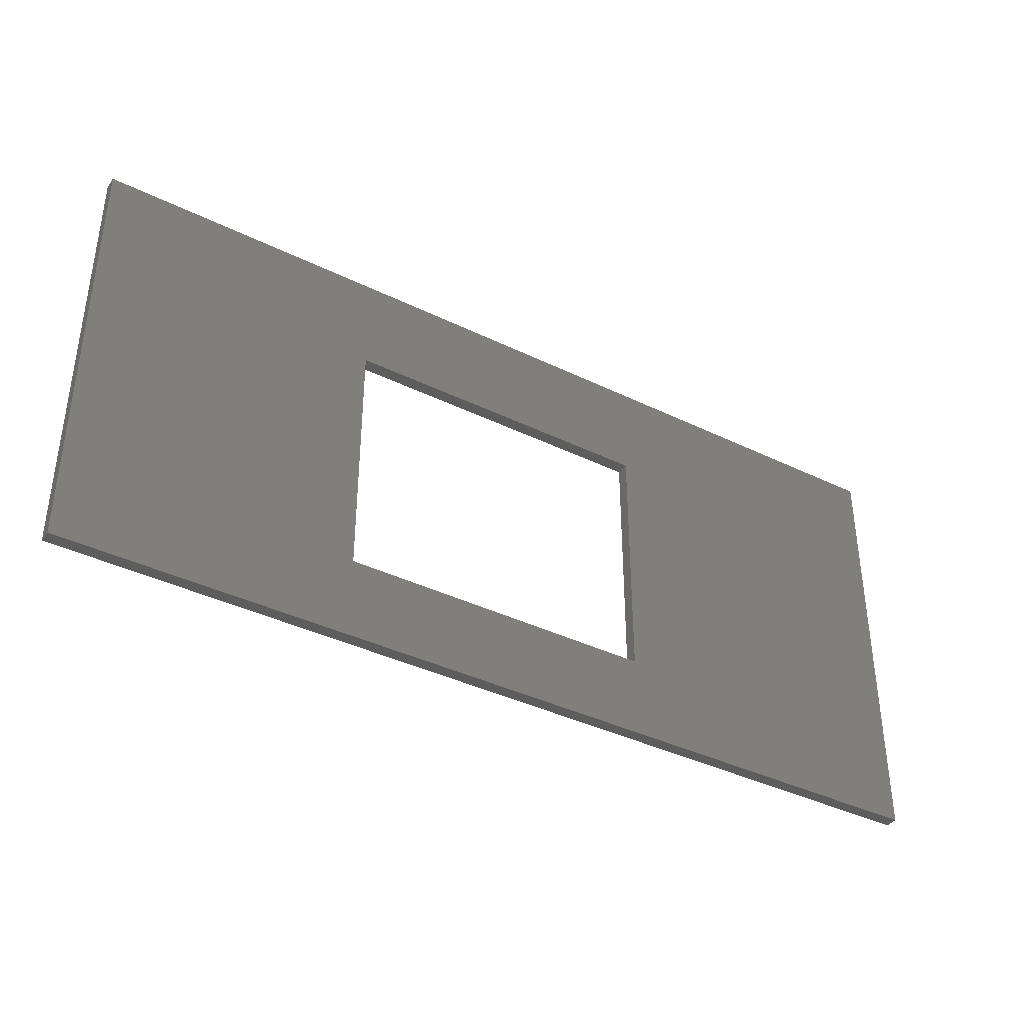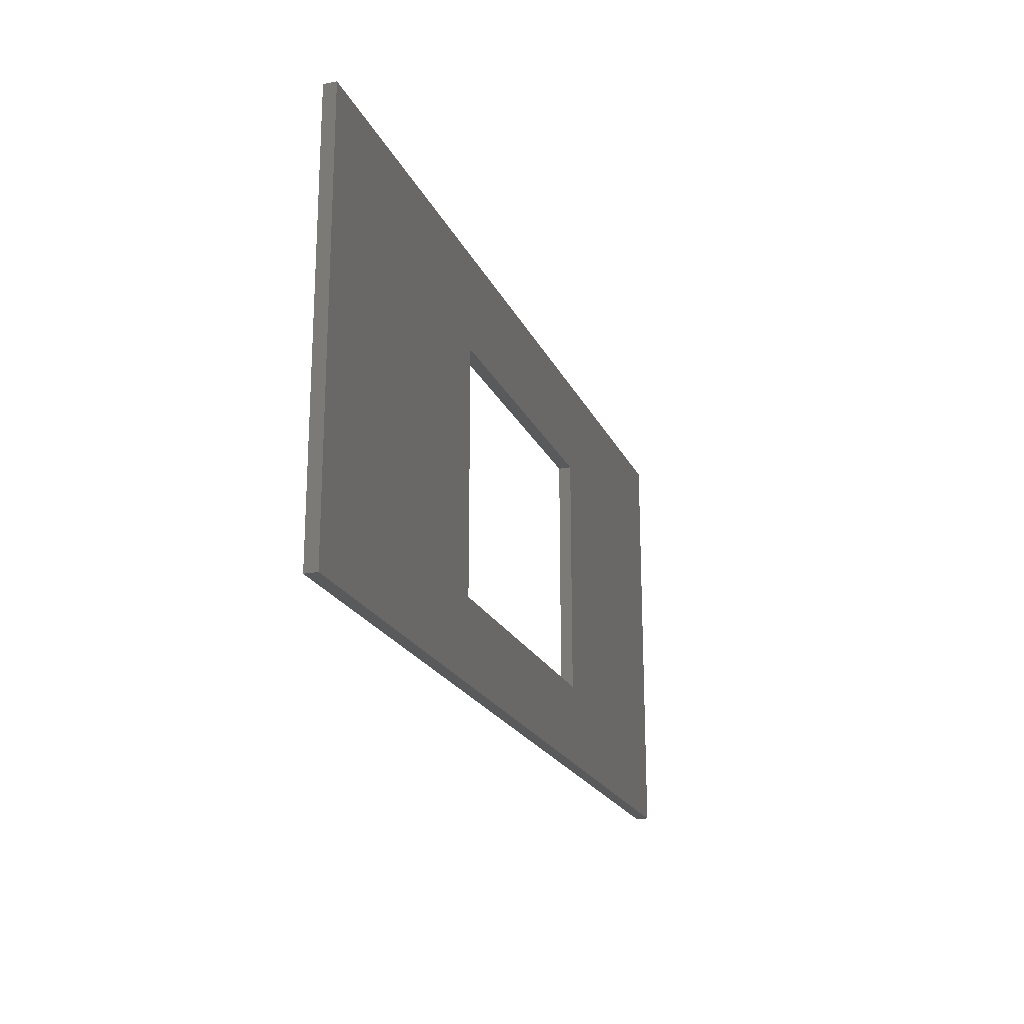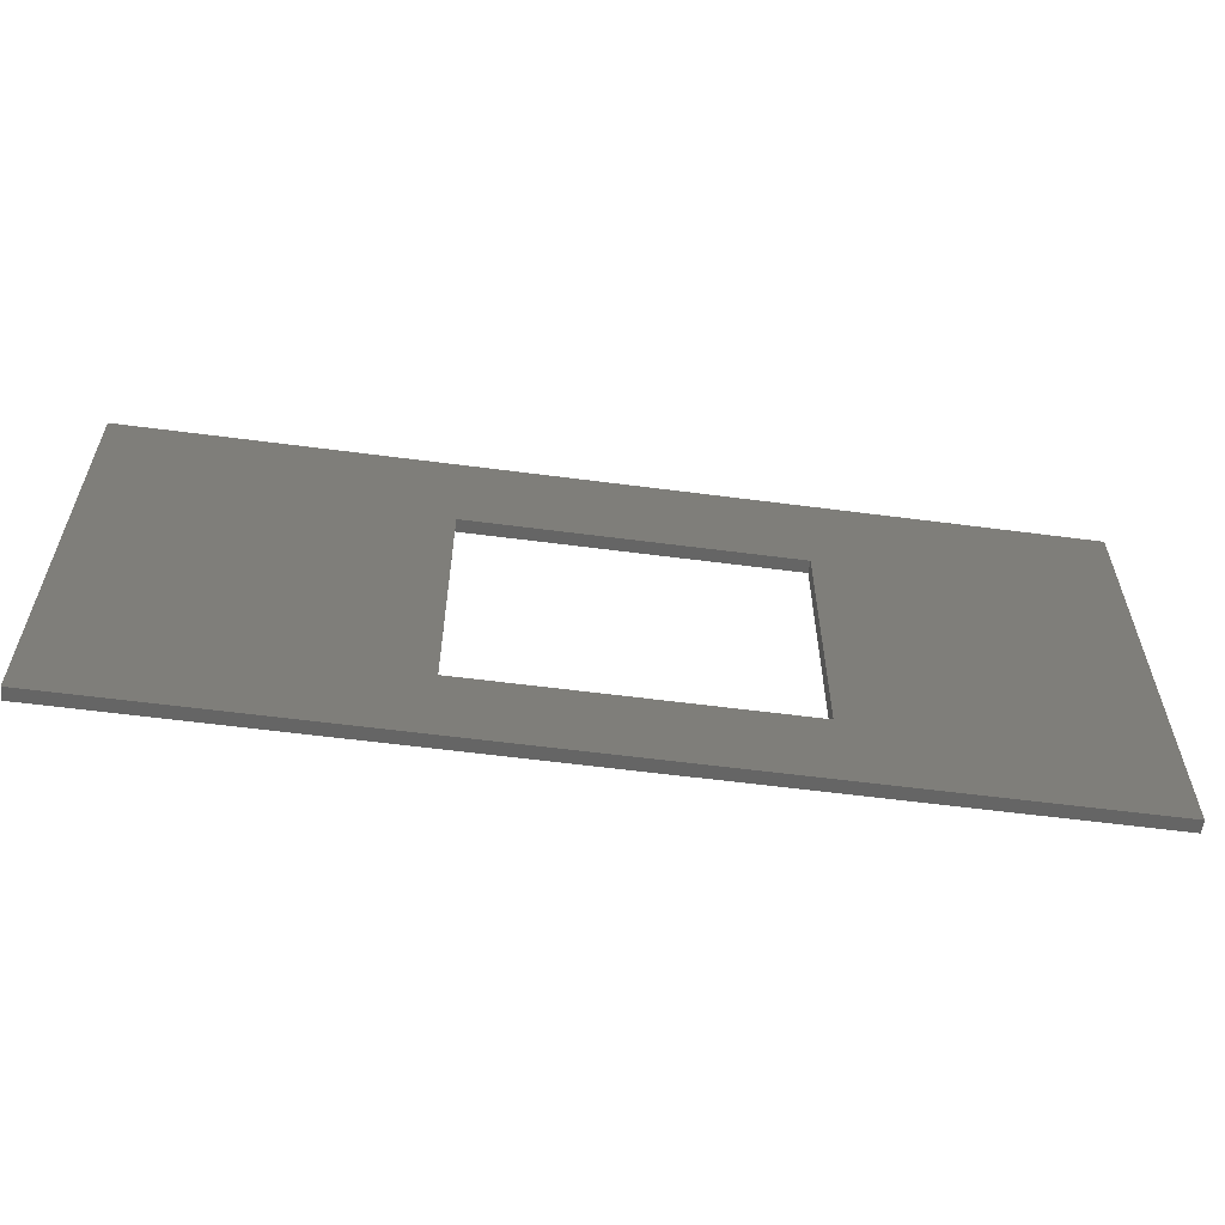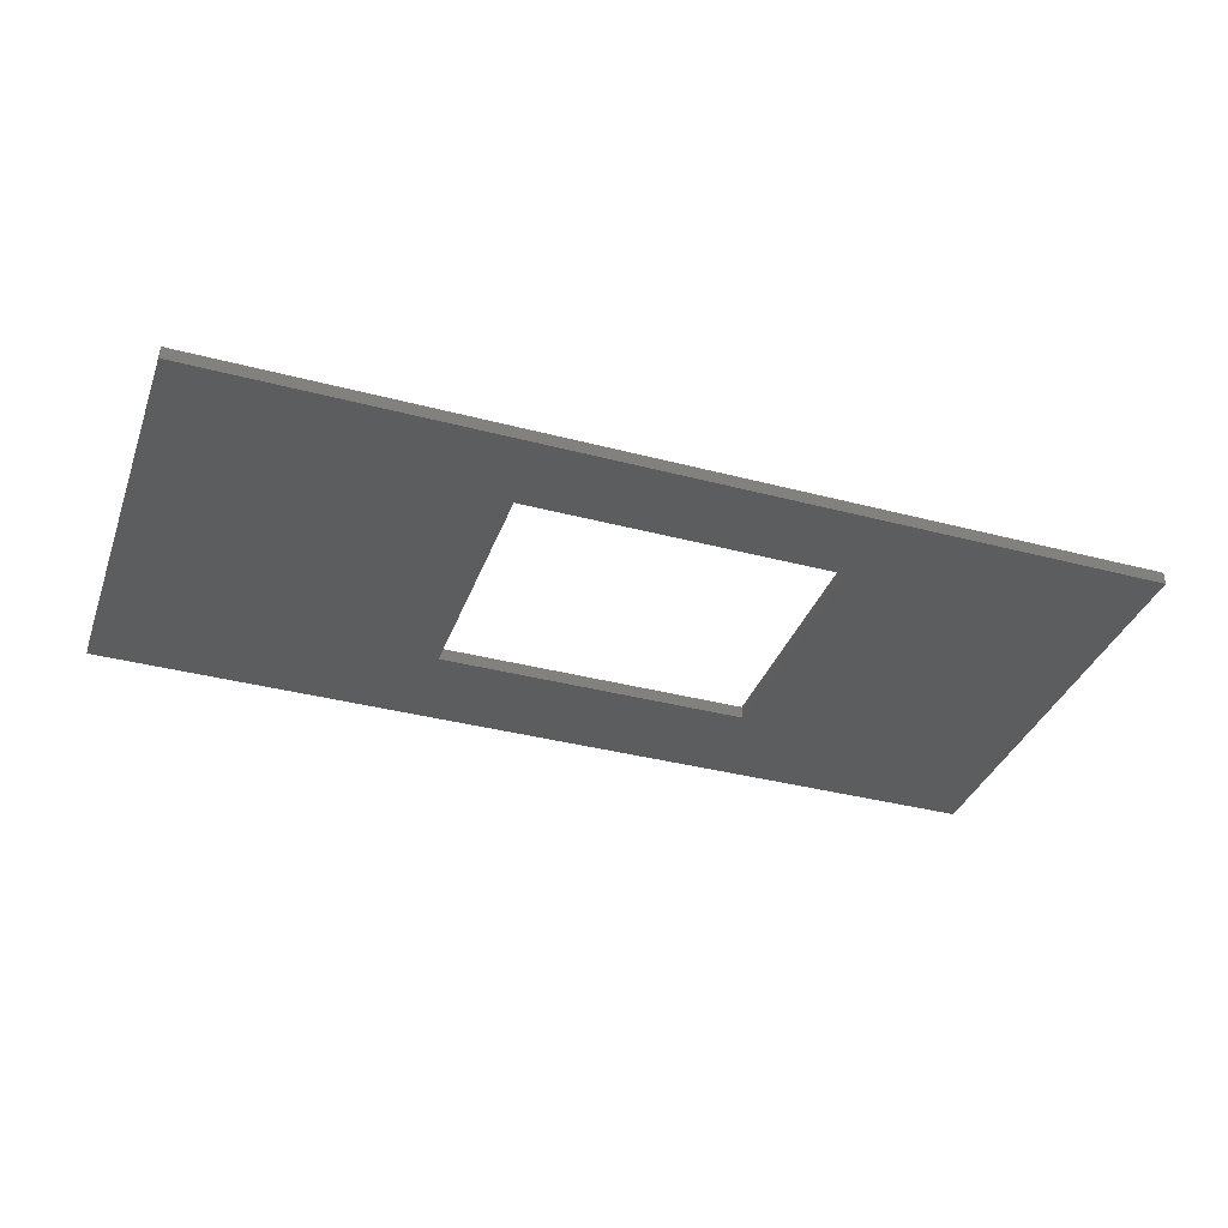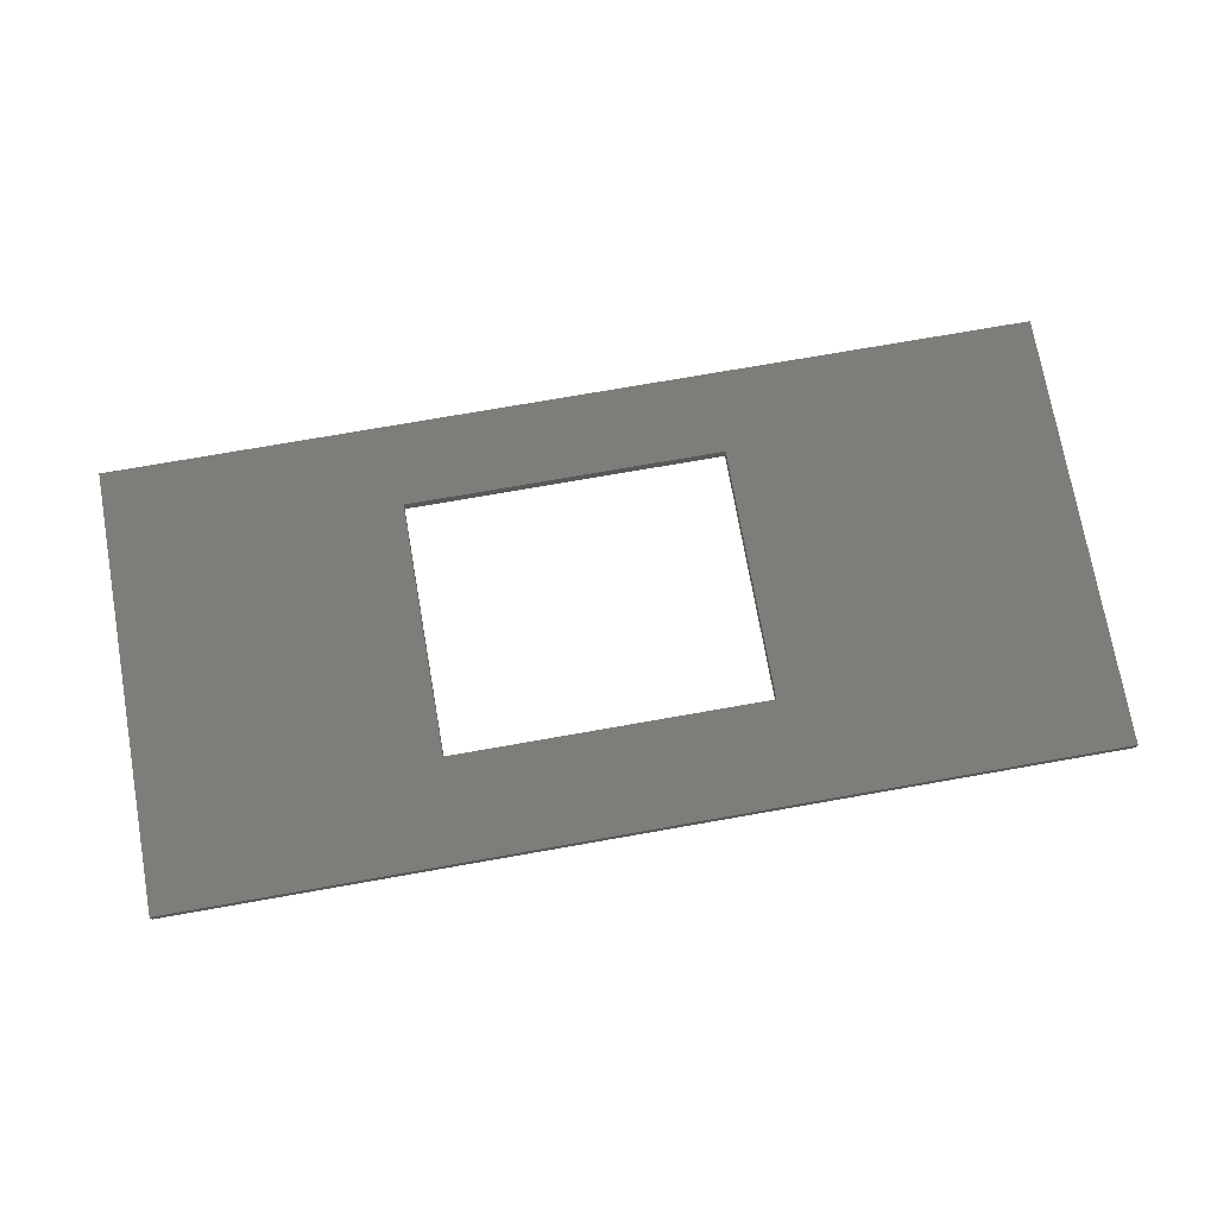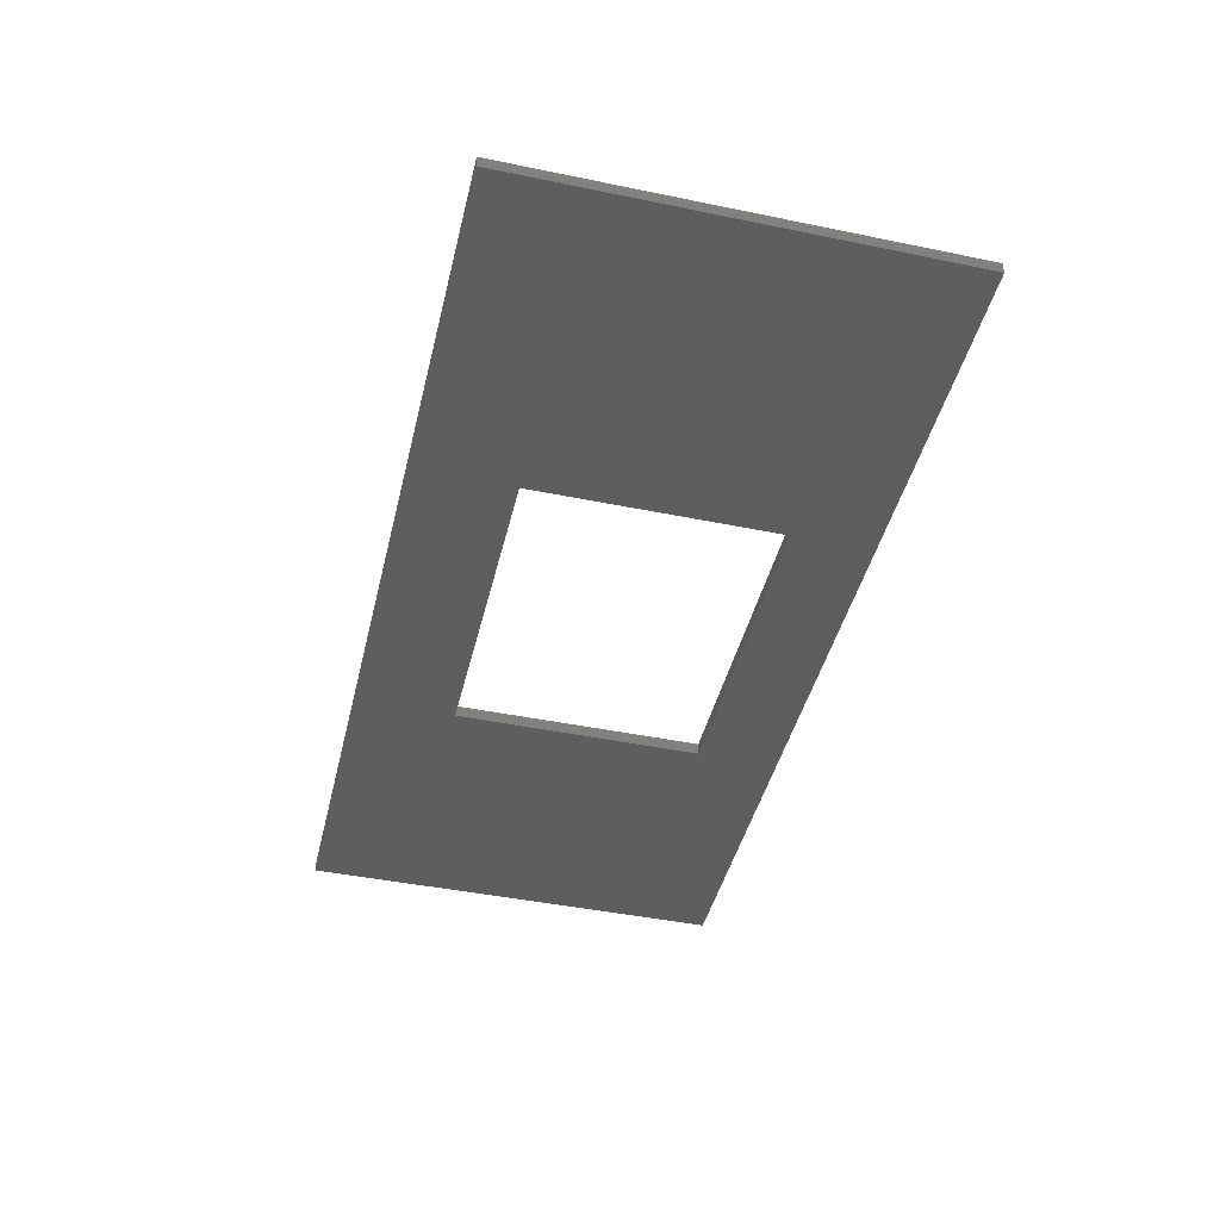
<metadata>
{"format":"obj","ext":"obj","renderer":"f3d","projection":"perspective","resolution":1024,"background":"white","views":[{"elev":-38.2,"azim":148.2,"up":"+Y"},{"elev":-21.1,"azim":-70.7,"up":"+Y"},{"elev":-58.6,"azim":-7.7,"up":"+Y"},{"elev":-36.3,"azim":-19.0,"up":"+Z"},{"elev":73.5,"azim":170.0,"up":"+Z"},{"elev":-44.2,"azim":-103.5,"up":"+Z"}]}
</metadata>
<code>
o Object.1
v 3757 1003 100 188 188 188
v 3757 1003 0 188 188 188
v 6227 2970 100 188 188 188
v 6227 2970 0 188 188 188
v 6227 1003 100 188 188 188
v 8459 3762 100 188 188 188
v 3757 2970 100 188 188 188
v 8459 356.9 100 188 188 188
v 1234 356.9 100 188 188 188
v 6227 1003 0 188 188 188
v 8459 356.9 0 188 188 188
v 1234 356.9 0 188 188 188
v 3757 2970 0 188 188 188
v 1234 3762 0 188 188 188
v 1234 3762 100 188 188 188
v 8459 3762 0 188 188 188
v 6227 1003 100 188 188 188
v 3757 1003 100 188 188 188
v 8459 356.9 100 188 188 188
v 3757 1003 100 188 188 188
v 8459 356.9 100 188 188 188
v 1234 356.9 100 188 188 188
v 1234 356.9 0 188 188 188
v 1234 356.9 100 188 188 188
v 1234 356.9 0 188 188 188
v 1234 3762 0 188 188 188
v 3757 2970 0 188 188 188
v 1234 3762 0 188 188 188
v 3757 2970 0 188 188 188
v 8459 3762 0 188 188 188
v 3757 2970 0 188 188 188
v 6227 2970 0 188 188 188
v 6227 2970 100 188 188 188
v 6227 2970 0 188 188 188
v 6227 1003 100 188 188 188
v 3757 2970 0 188 188 188
v 6227 2970 100 188 188 188
v 6227 2970 100 188 188 188
v 3757 2970 100 188 188 188
v 3757 2970 100 188 188 188
v 8459 3762 100 188 188 188
v 3757 2970 100 188 188 188
v 1234 3762 100 188 188 188
v 1234 356.9 100 188 188 188
v 8459 3762 0 188 188 188
v 1234 3762 100 188 188 188
v 8459 3762 100 188 188 188
v 8459 3762 0 188 188 188
v 8459 3762 100 188 188 188
v 8459 356.9 0 188 188 188
v 8459 3762 100 188 188 188
v 8459 356.9 100 188 188 188
v 8459 3762 100 188 188 188
v 6227 2970 100 188 188 188
v 8459 356.9 100 188 188 188
v 3757 2970 100 188 188 188
v 3757 2970 0 188 188 188
v 3757 1003 100 188 188 188
v 3757 1003 0 188 188 188
v 3757 2970 100 188 188 188
v 6227 2970 0 188 188 188
v 8459 3762 0 188 188 188
v 8459 356.9 0 188 188 188
v 6227 2970 0 188 188 188
v 8459 356.9 0 188 188 188
v 6227 1003 0 188 188 188
v 6227 1003 0 188 188 188
v 8459 356.9 0 188 188 188
v 3757 1003 0 188 188 188
v 3757 1003 0 188 188 188
v 8459 356.9 0 188 188 188
v 1234 356.9 0 188 188 188
v 1234 3762 0 188 188 188
v 1234 3762 100 188 188 188
v 8459 3762 0 188 188 188
v 3757 1003 0 188 188 188
v 1234 356.9 0 188 188 188
v 3757 2970 0 188 188 188
v 1234 3762 0 188 188 188
v 1234 356.9 100 188 188 188
v 1234 3762 100 188 188 188
v 8459 356.9 0 188 188 188
v 8459 356.9 100 188 188 188
v 1234 356.9 0 188 188 188
v 1234 356.9 100 188 188 188
v 3757 1003 100 188 188 188
v 3757 2970 100 188 188 188
v 8459 356.9 100 188 188 188
v 6227 2970 100 188 188 188
v 6227 1003 100 188 188 188
v 3757 1003 100 188 188 188
v 6227 1003 0 188 188 188
v 3757 1003 0 188 188 188
v 6227 1003 100 188 188 188
v 6227 2970 0 188 188 188
v 6227 1003 0 188 188 188
f 5 10 1
f 8 17 18
f 19 20 9
f 12 21 22
f 23 24 14
f 13 25 26
f 27 28 16
f 29 30 4
f 3 31 32
f 33 34 35
f 7 36 37
f 38 6 39
f 40 41 15
f 42 43 44
f 45 46 47
f 48 49 11
f 50 51 52
f 53 54 55
f 56 2 57
f 58 59 60
f 61 62 63
f 64 65 66
f 67 68 69
f 70 71 72
f 73 74 75
f 76 77 78
f 79 80 81
f 82 83 84
f 85 86 87
f 88 89 90
f 91 92 93
f 94 95 96

</code>
